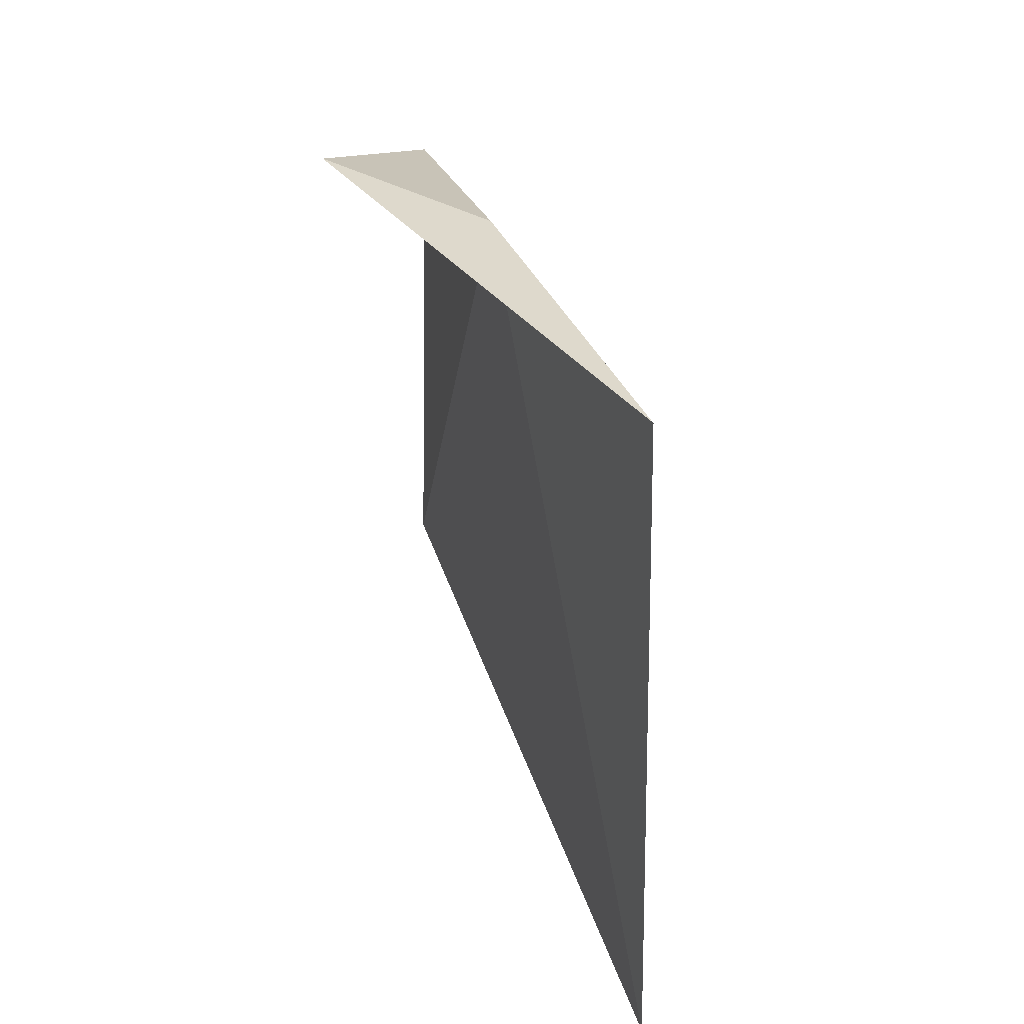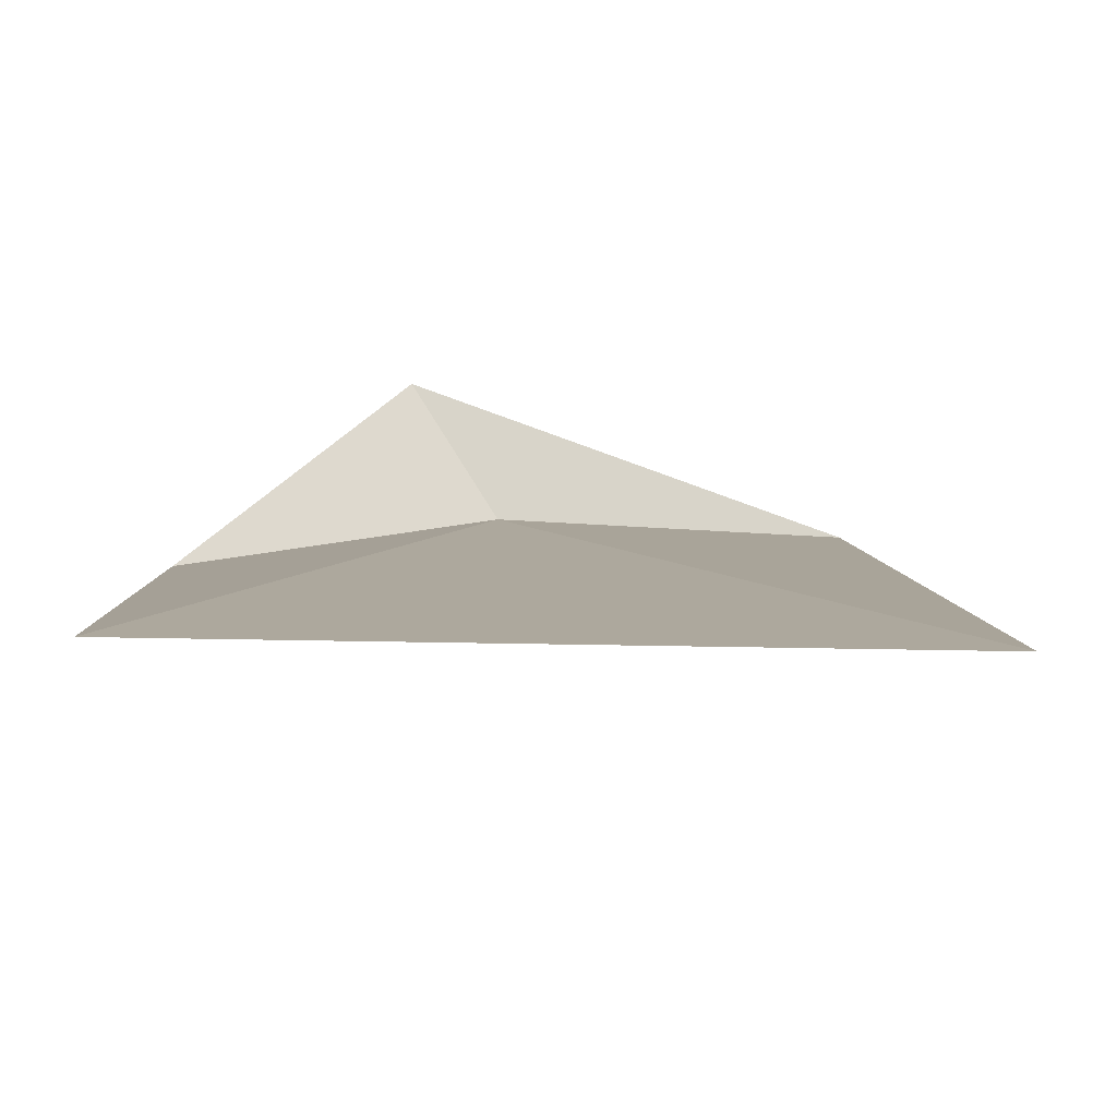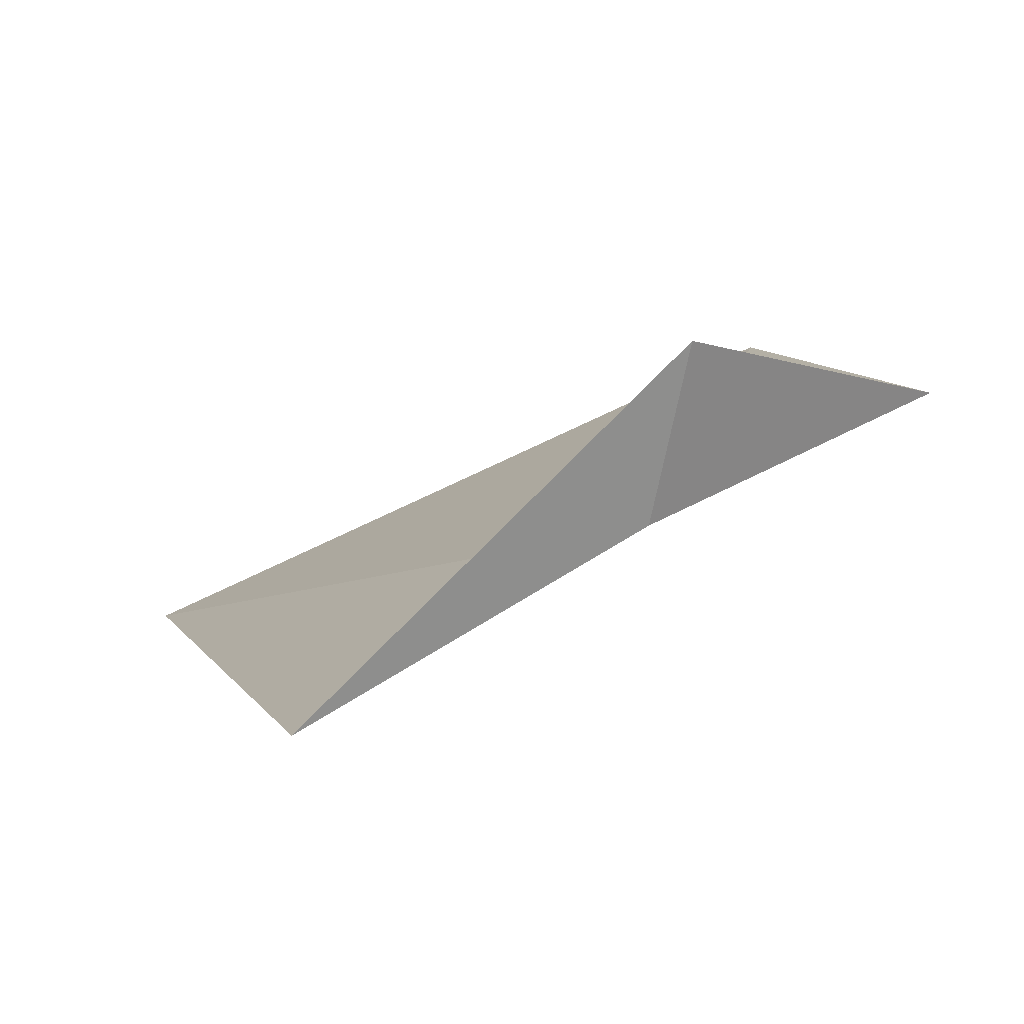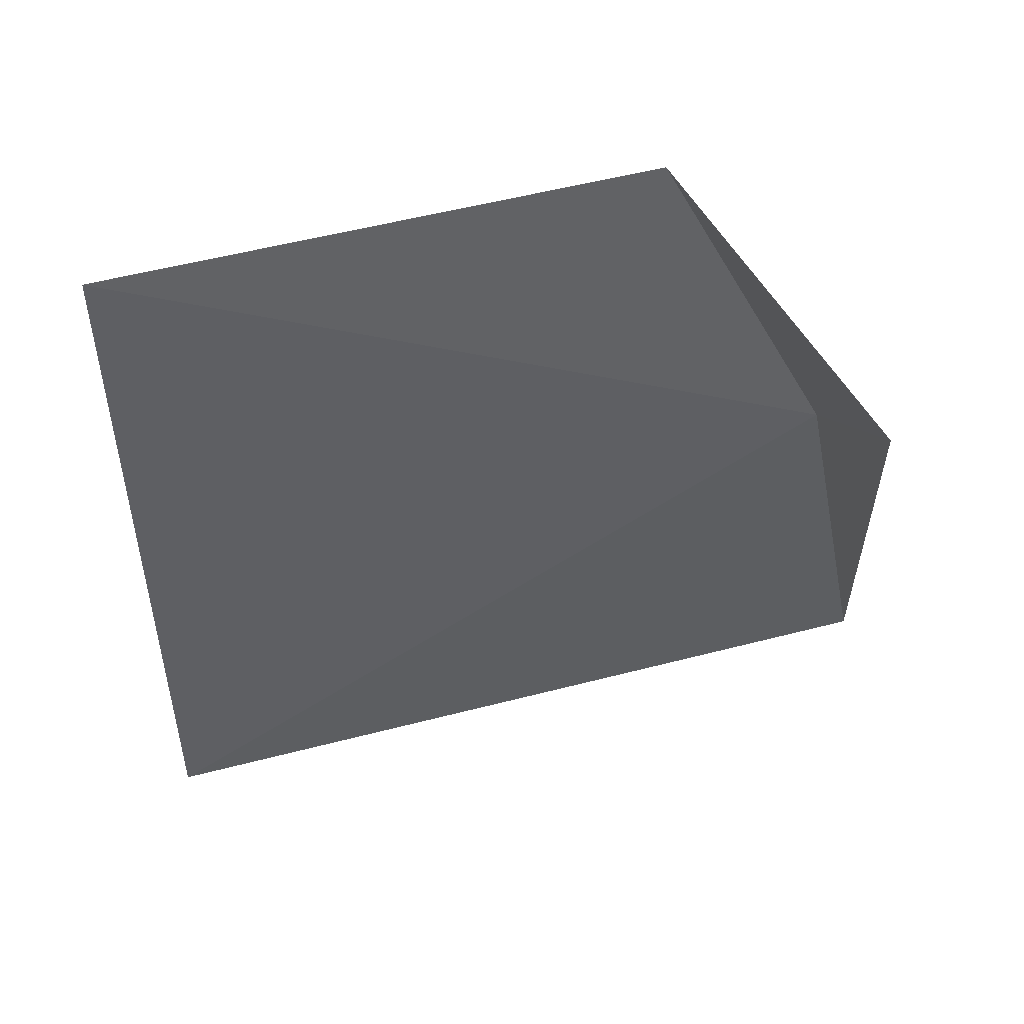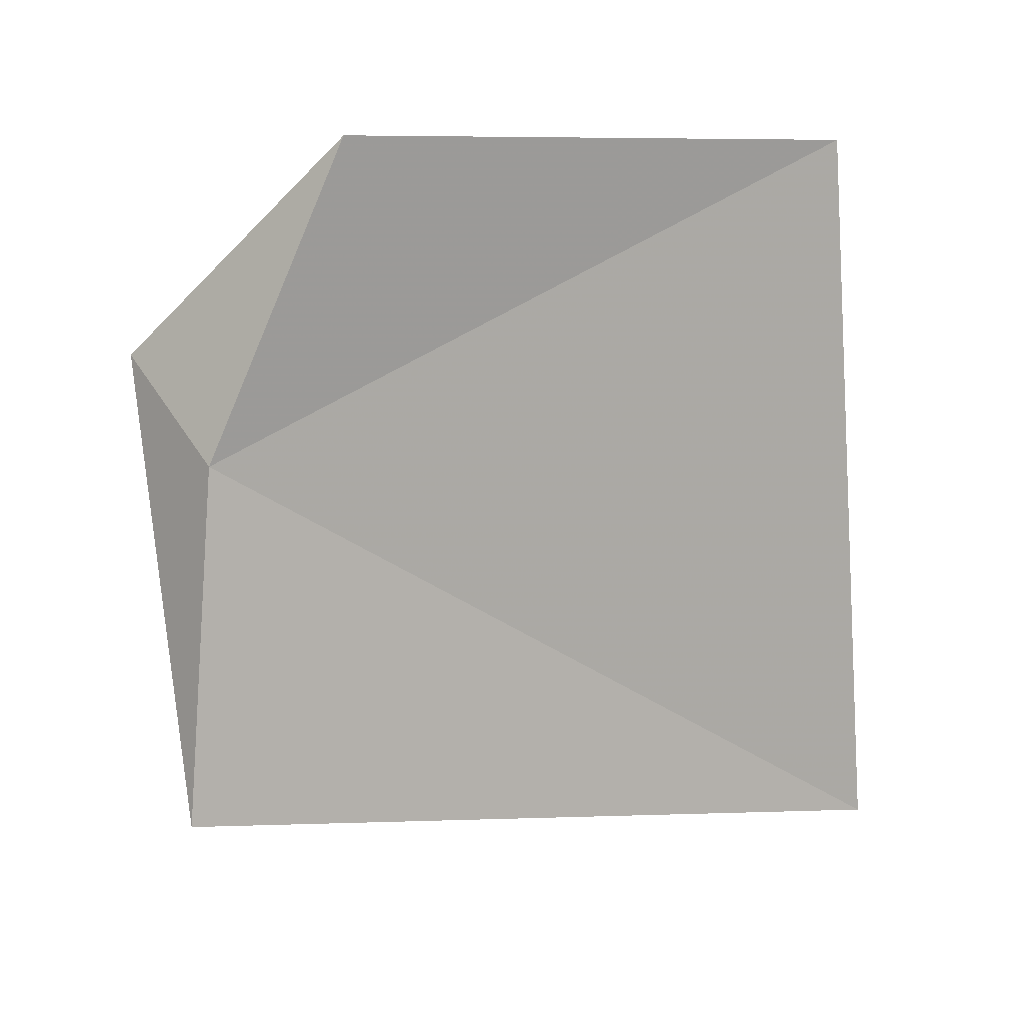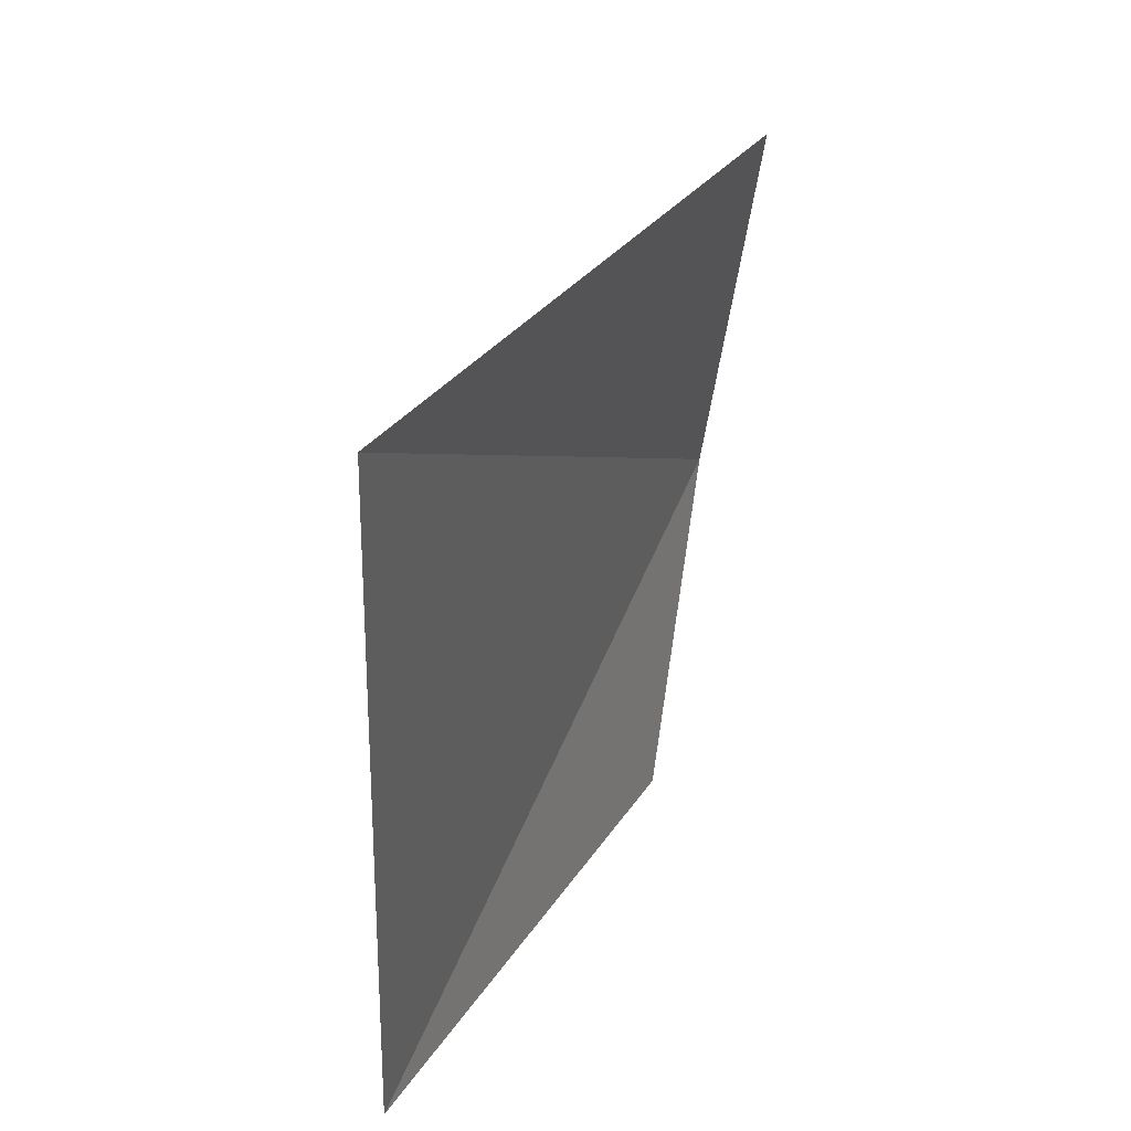
<metadata>
{"format":"obj","ext":"obj","renderer":"f3d","projection":"perspective","resolution":1024,"background":"white","views":[{"elev":-39.0,"azim":24.3,"up":"+Y"},{"elev":-56.7,"azim":-68.7,"up":"+Z"},{"elev":73.7,"azim":84.5,"up":"+Z"},{"elev":27.3,"azim":-69.6,"up":"+Y"},{"elev":33.5,"azim":94.1,"up":"+Y"},{"elev":-54.6,"azim":17.6,"up":"+Z"}]}
</metadata>
<code>
v -15.72 5.87 56.04
v -16.11 6.009 56.34
v -15.24 4.903 56.07
v -16.12 4.344 54.02
v -16.13 6.738 55.66
v -16.83 6.454 54.22
f 1 3 2
f 1 4 3
f 1 2 5
f 1 5 6
f 1 6 4

</code>
